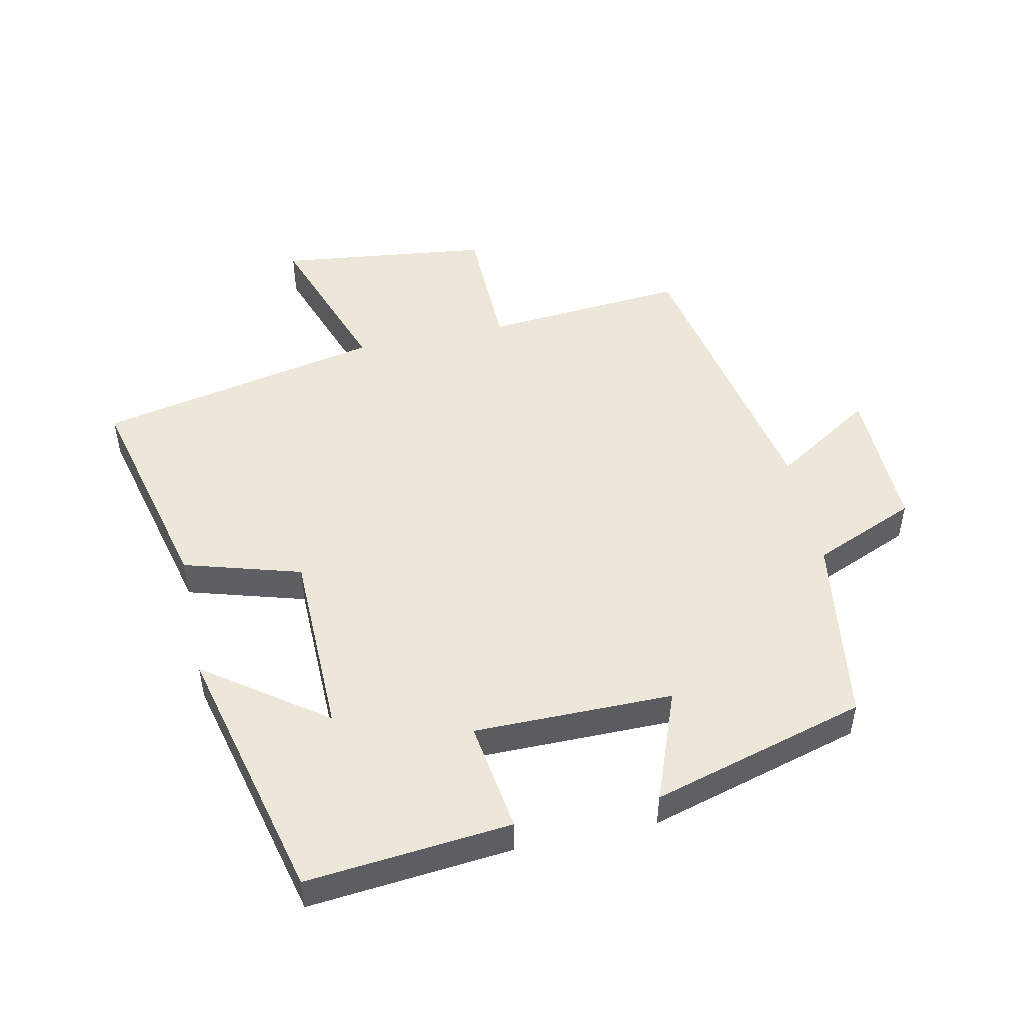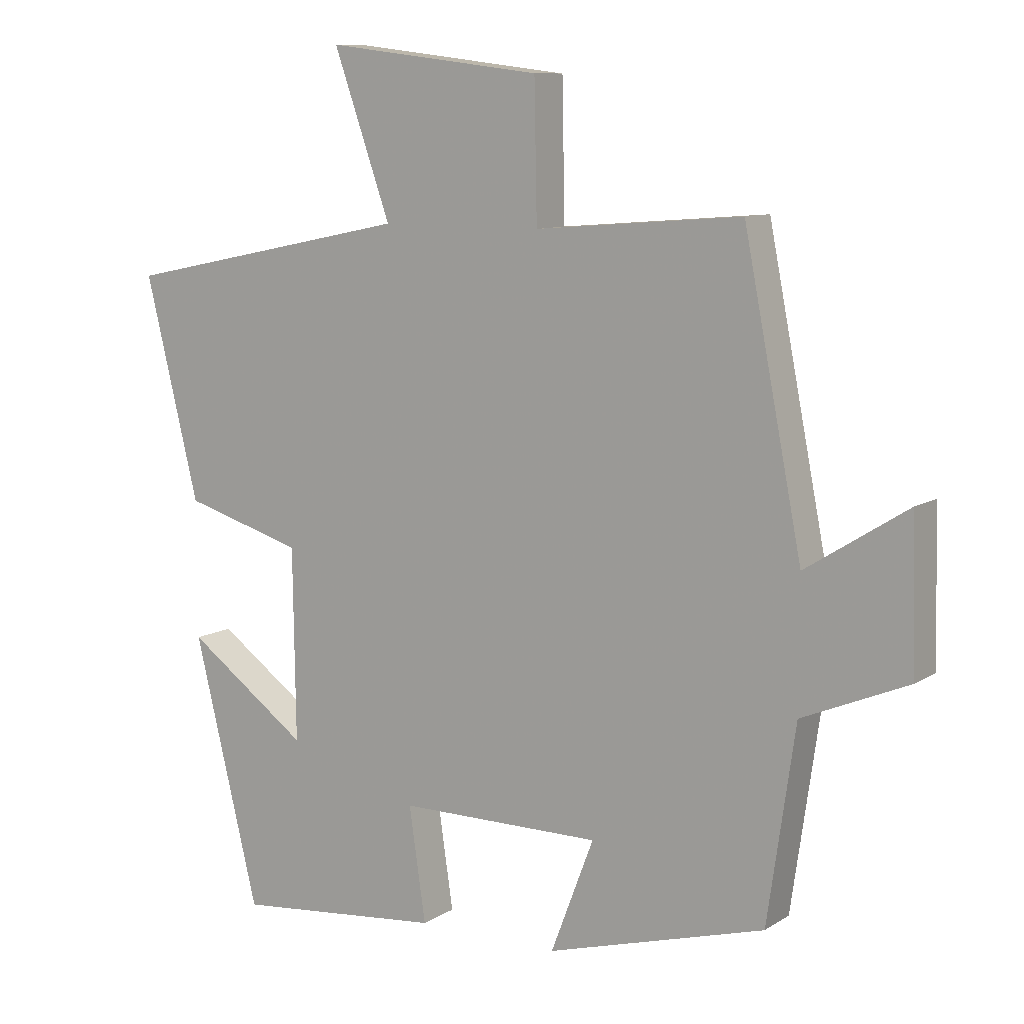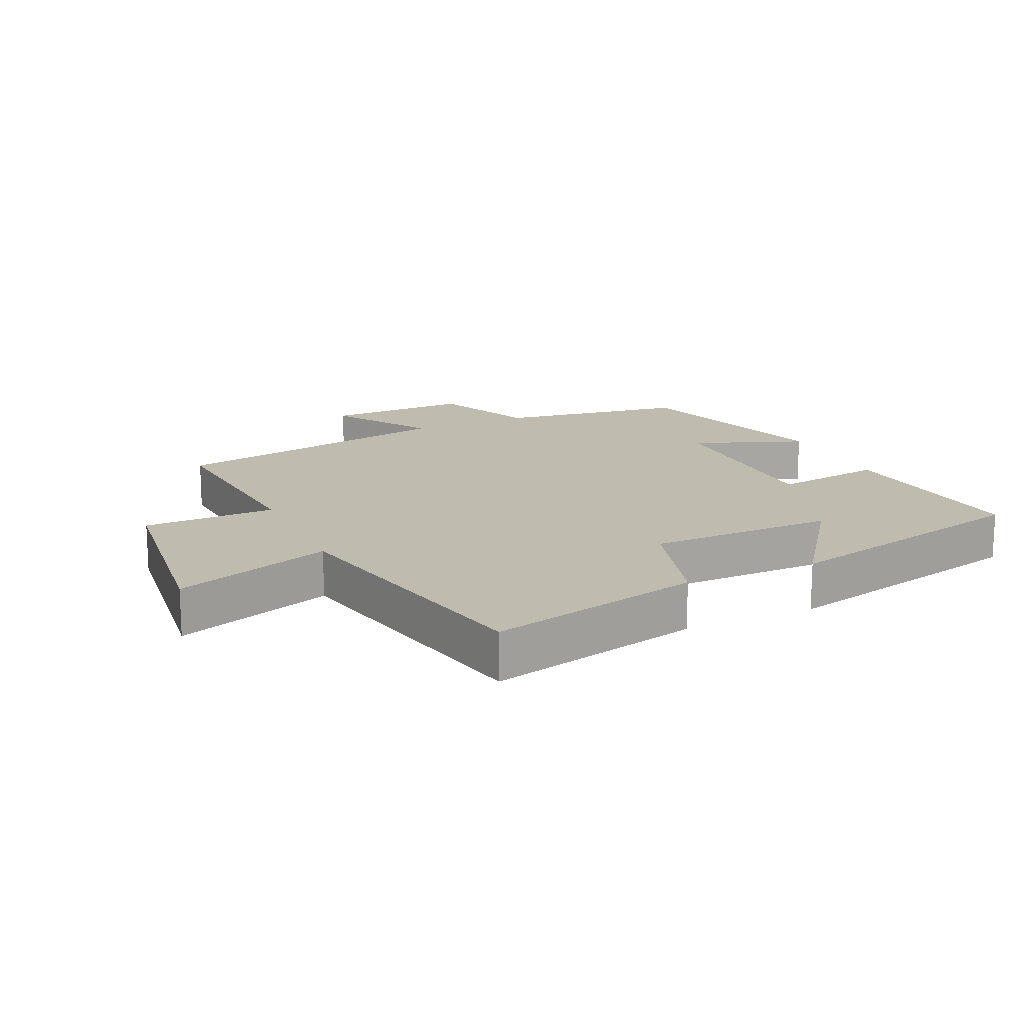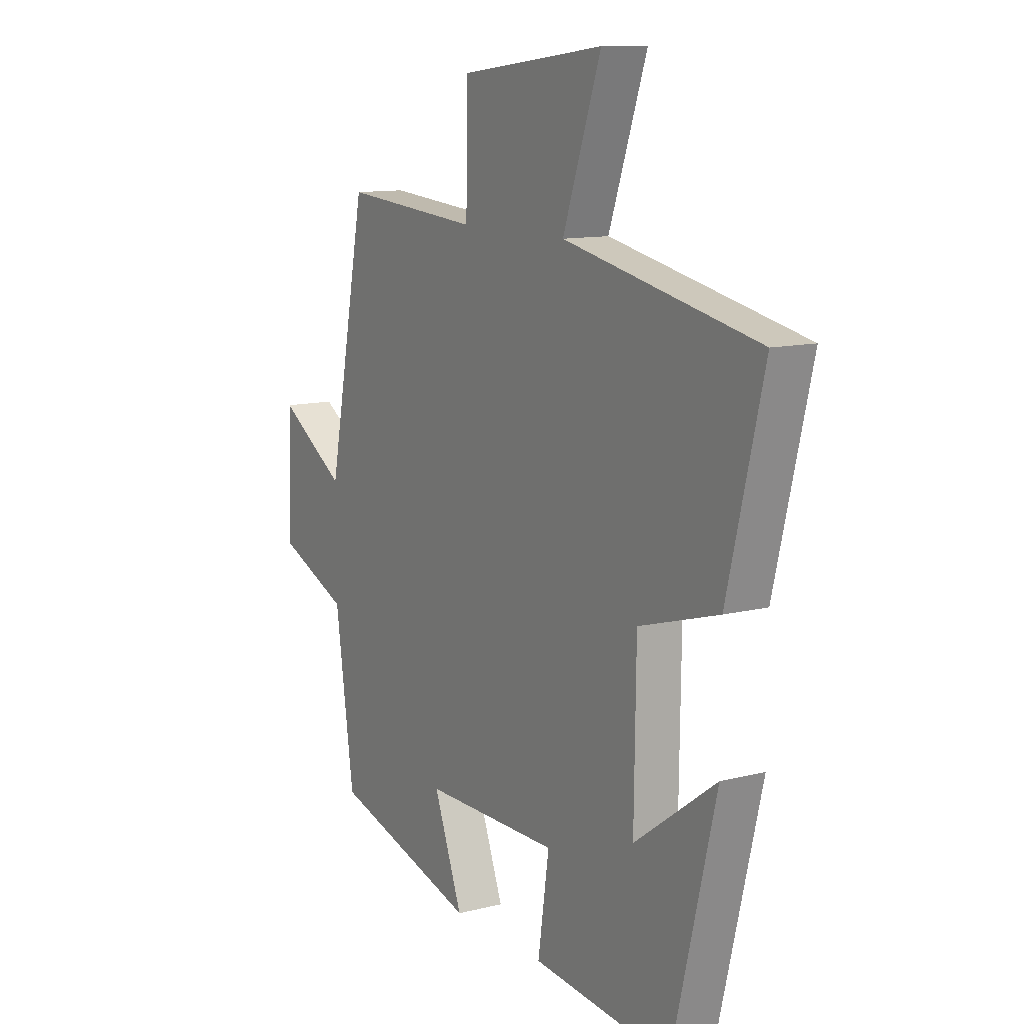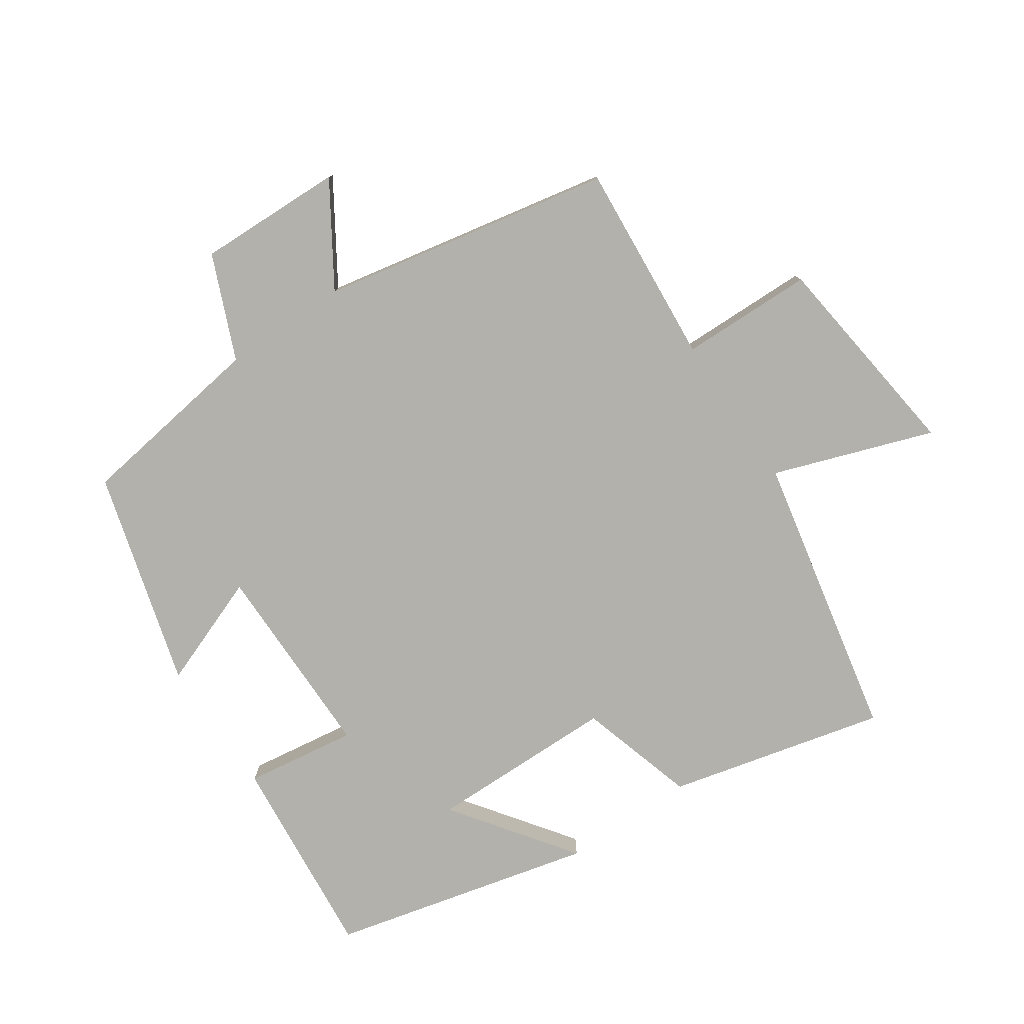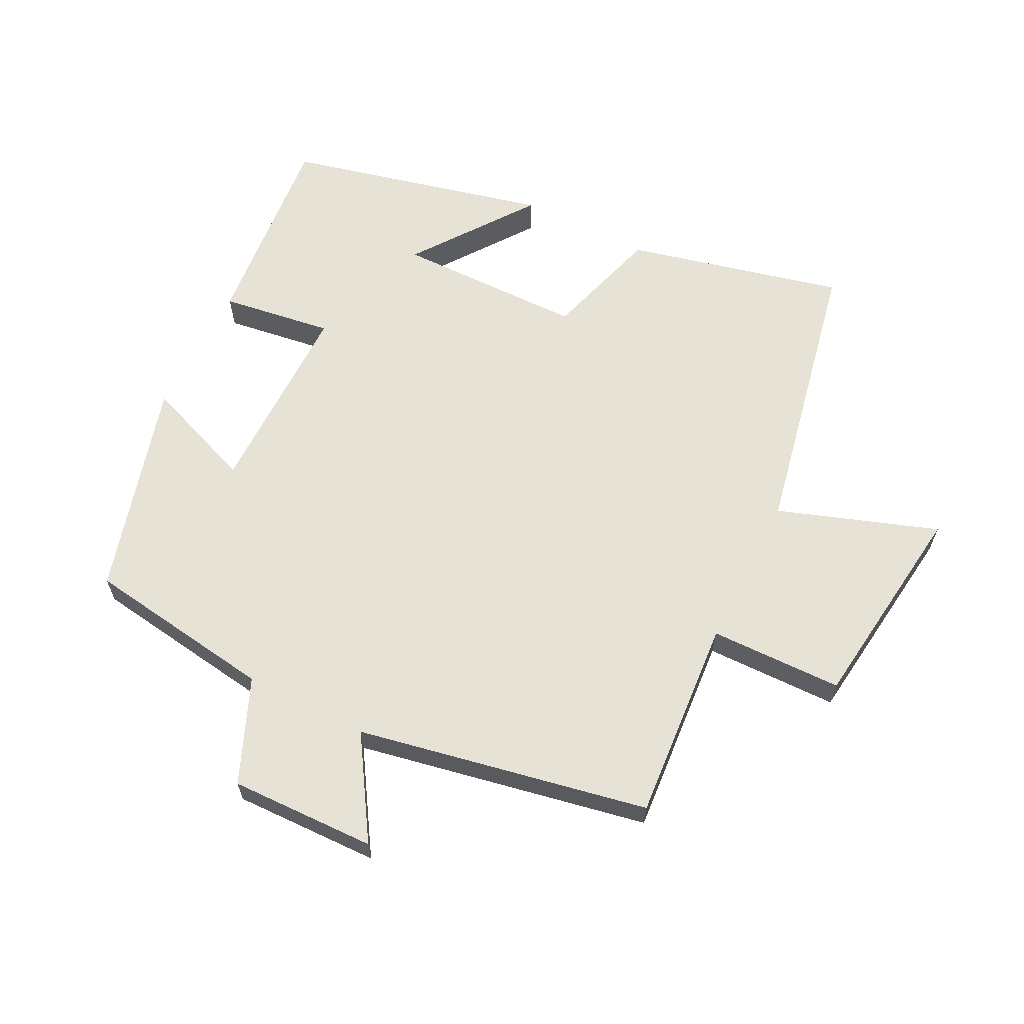
<metadata>
{"format":"obj","ext":"obj","renderer":"f3d","projection":"perspective","resolution":1024,"background":"white","views":[{"elev":49.6,"azim":167.9,"up":"+Y"},{"elev":9.7,"azim":-147.0,"up":"+Z"},{"elev":16.2,"azim":65.4,"up":"+Y"},{"elev":11.5,"azim":58.5,"up":"+Z"},{"elev":-78.9,"azim":-55.7,"up":"+Y"},{"elev":63.0,"azim":-63.1,"up":"+Y"}]}
</metadata>
<code>
v 0.581 0.07 0.41
v 0.5 0.07 0.079
v 0.32 0.07 0.026
v 0.316 0.07 -0.262
v 0.5 0.07 -0.129
v 0.402 0.07 -0.53
v 0.088 0.07 -0.5
v 0.113 0.07 -0.329
v -0.193 0.07 -0.329
v -0.128 0.07 -0.5
v -0.458 0.07 -0.407
v -0.5 0.07 -0.115
v -0.659 0.07 -0.048
v -0.653 0.07 0.176
v -0.5 0.07 0.079
v -0.412 0.07 0.525
v -0.101 0.07 0.5
v -0.097 0.07 0.704
v 0.229 0.07 0.744
v 0.143 0.07 0.5
v 0.581 0 0.41
v 0.5 0 0.079
v 0.32 0 0.026
v 0.316 0 -0.262
v 0.5 0 -0.129
v 0.402 0 -0.53
v 0.088 0 -0.5
v 0.113 0 -0.329
v -0.193 0 -0.329
v -0.128 0 -0.5
v -0.458 0 -0.407
v -0.5 0 -0.115
v -0.659 0 -0.048
v -0.653 0 0.176
v -0.5 0 0.079
v -0.412 0 0.525
v -0.101 0 0.5
v -0.097 0 0.704
v 0.229 0 0.744
v 0.143 0 0.5
f 17 18 19 20
f 1 2 3
f 20 1 3
f 17 20 3
f 17 3 4
f 16 17 4
f 15 16 4
f 12 13 14 15
f 11 12 15
f 10 11 15
f 9 10 15
f 8 9 15 4
f 7 8 4
f 4 5 6 7
f 40 39 38 37
f 23 22 21
f 23 21 40
f 23 40 37
f 24 23 37
f 24 37 36
f 24 36 35
f 35 34 33 32
f 35 32 31
f 35 31 30
f 35 30 29
f 24 35 29 28
f 24 28 27
f 27 26 25 24
f 1 21 22 2
f 2 22 23 3
f 3 23 24 4
f 4 24 25 5
f 5 25 26 6
f 6 26 27 7
f 7 27 28 8
f 8 28 29 9
f 9 29 30 10
f 10 30 31 11
f 11 31 32 12
f 12 32 33 13
f 13 33 34 14
f 14 34 35 15
f 15 35 36 16
f 16 36 37 17
f 17 37 38 18
f 18 38 39 19
f 19 39 40 20
f 20 40 21 1

</code>
